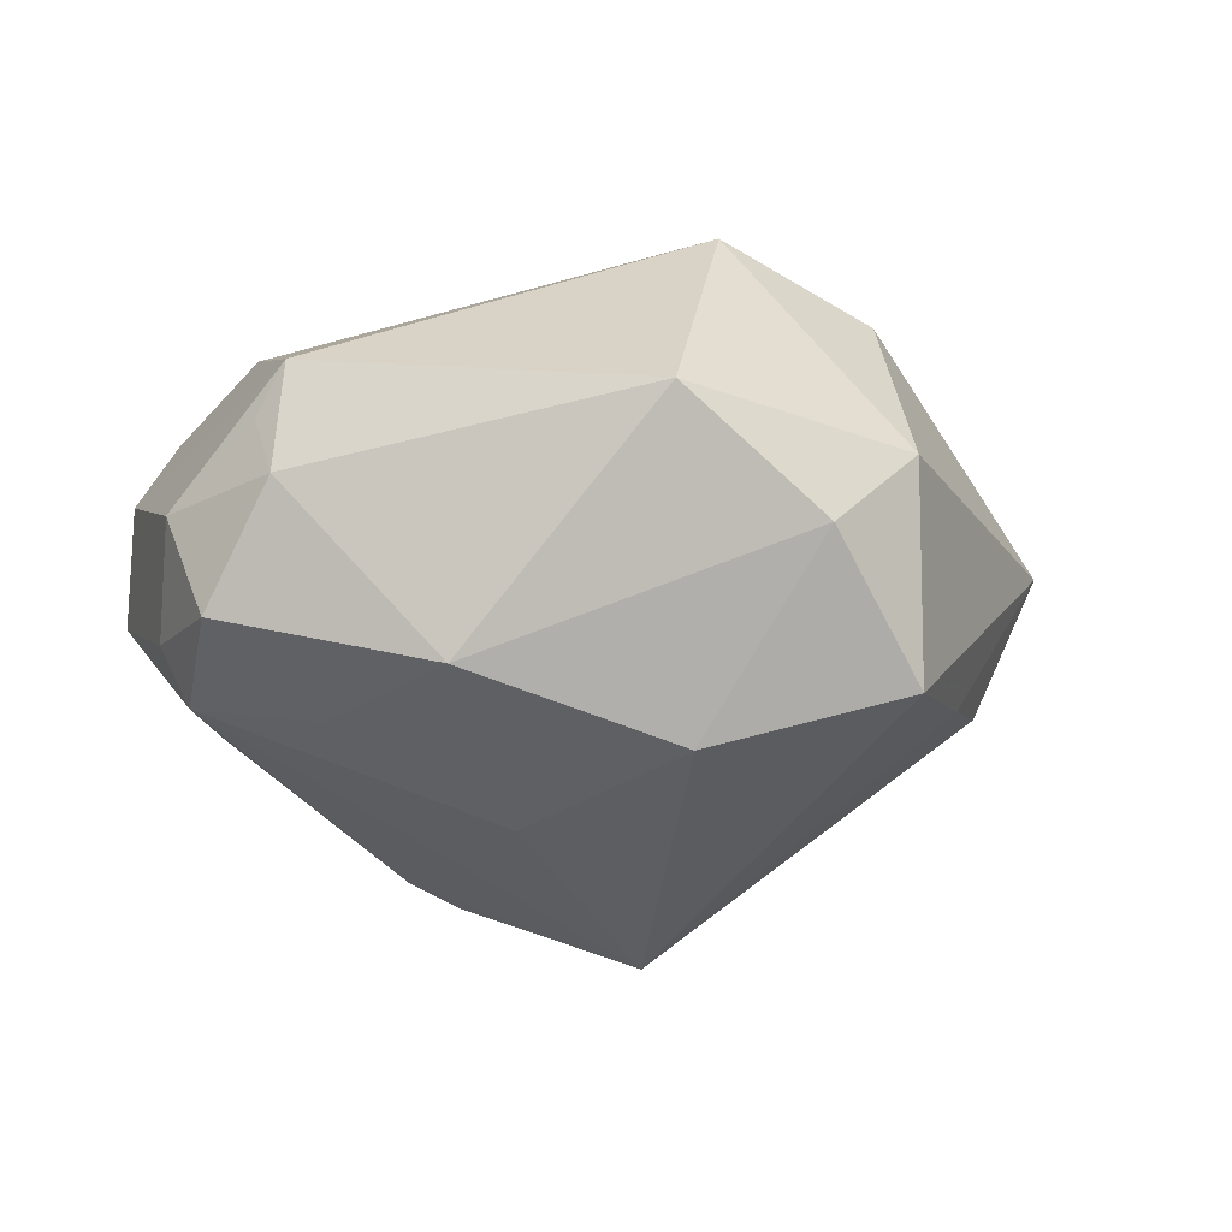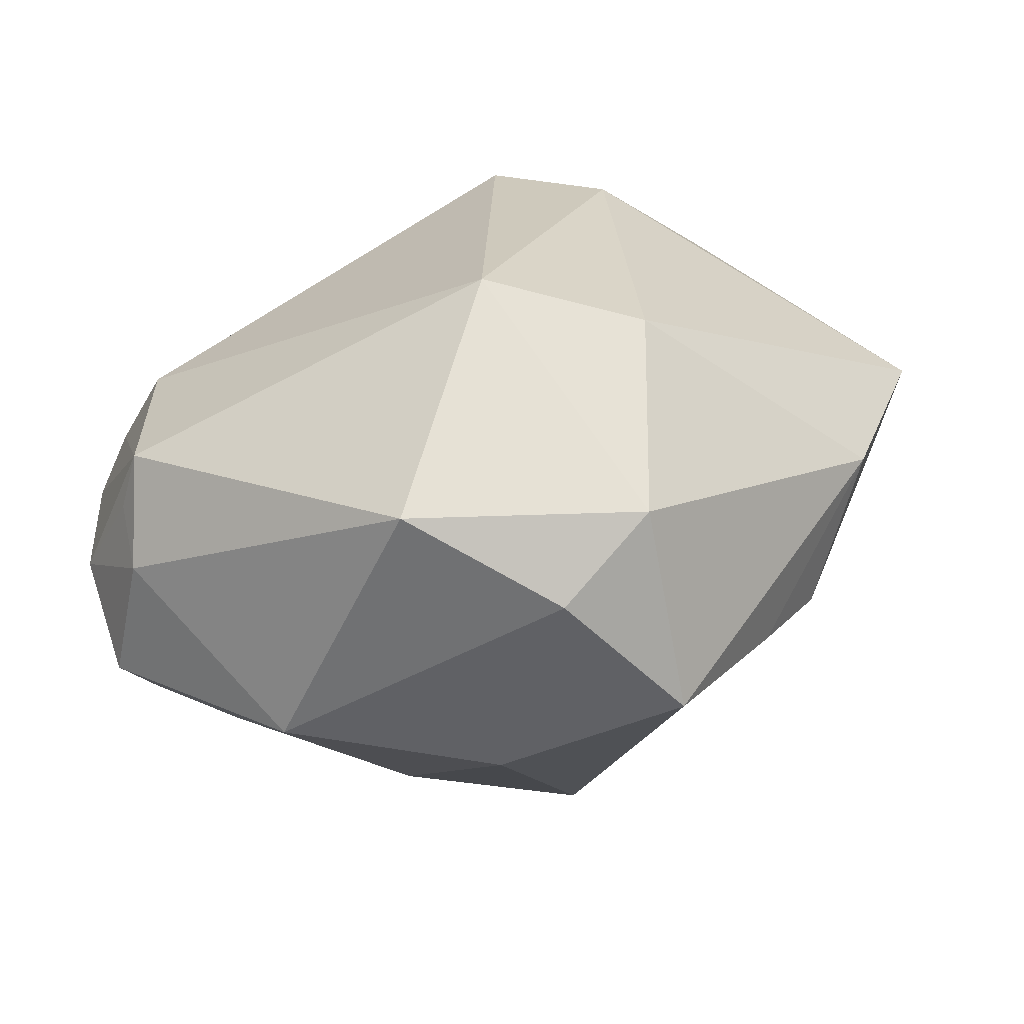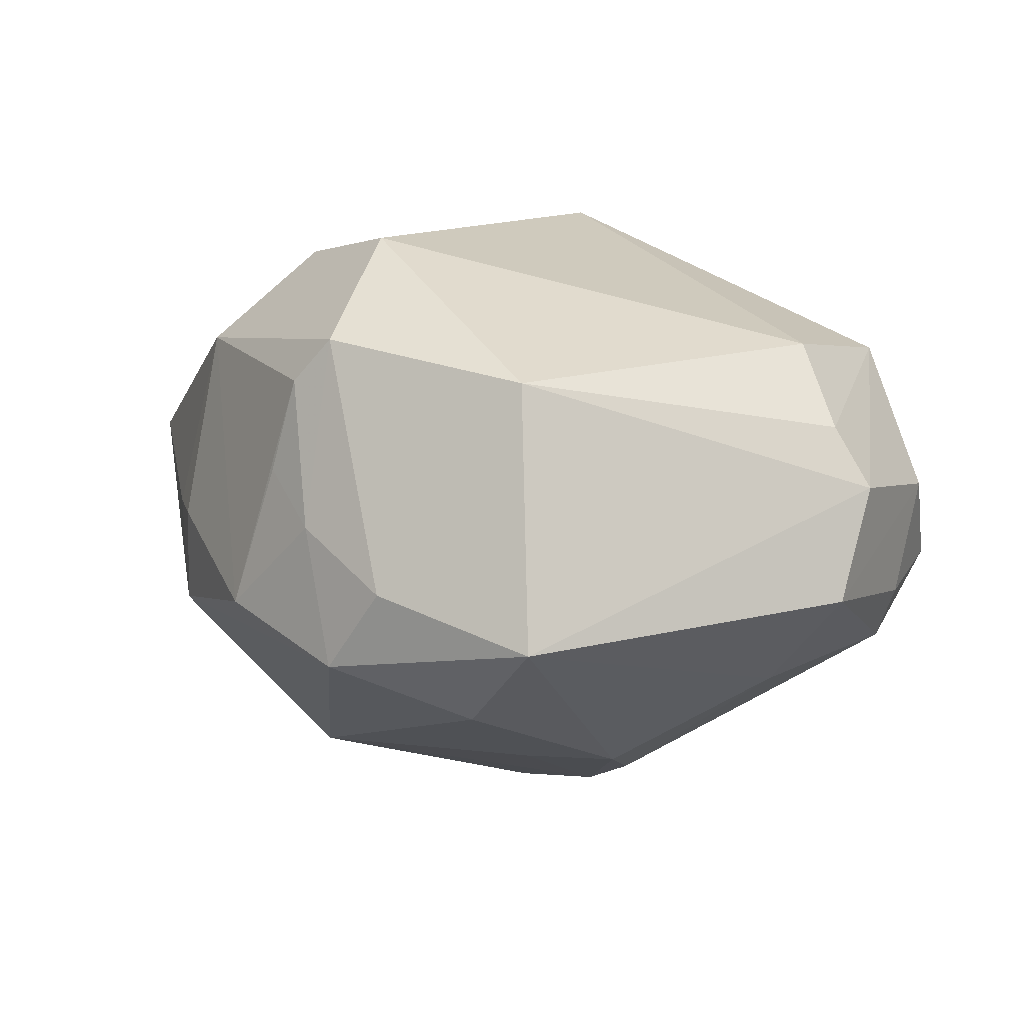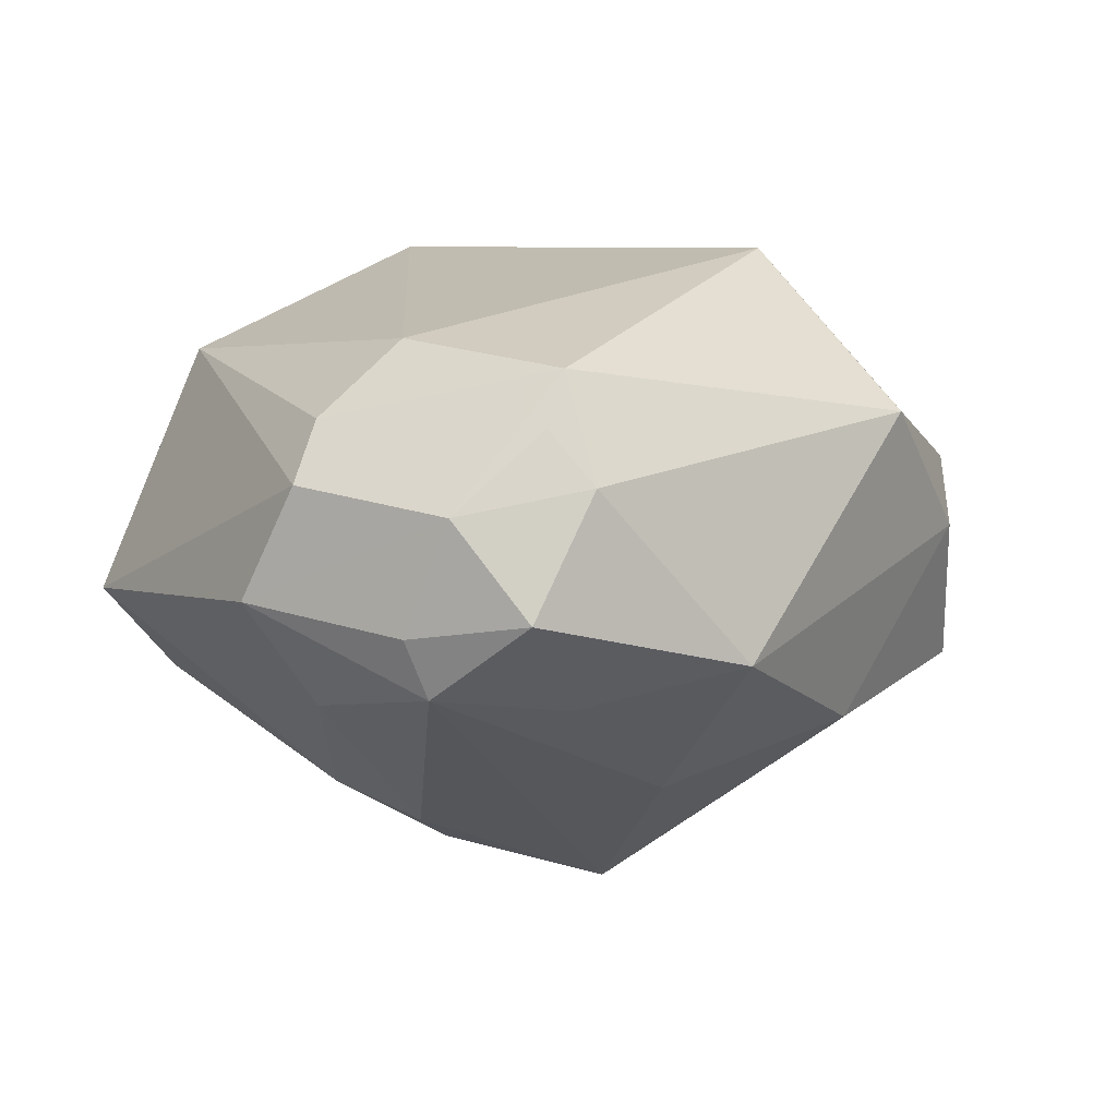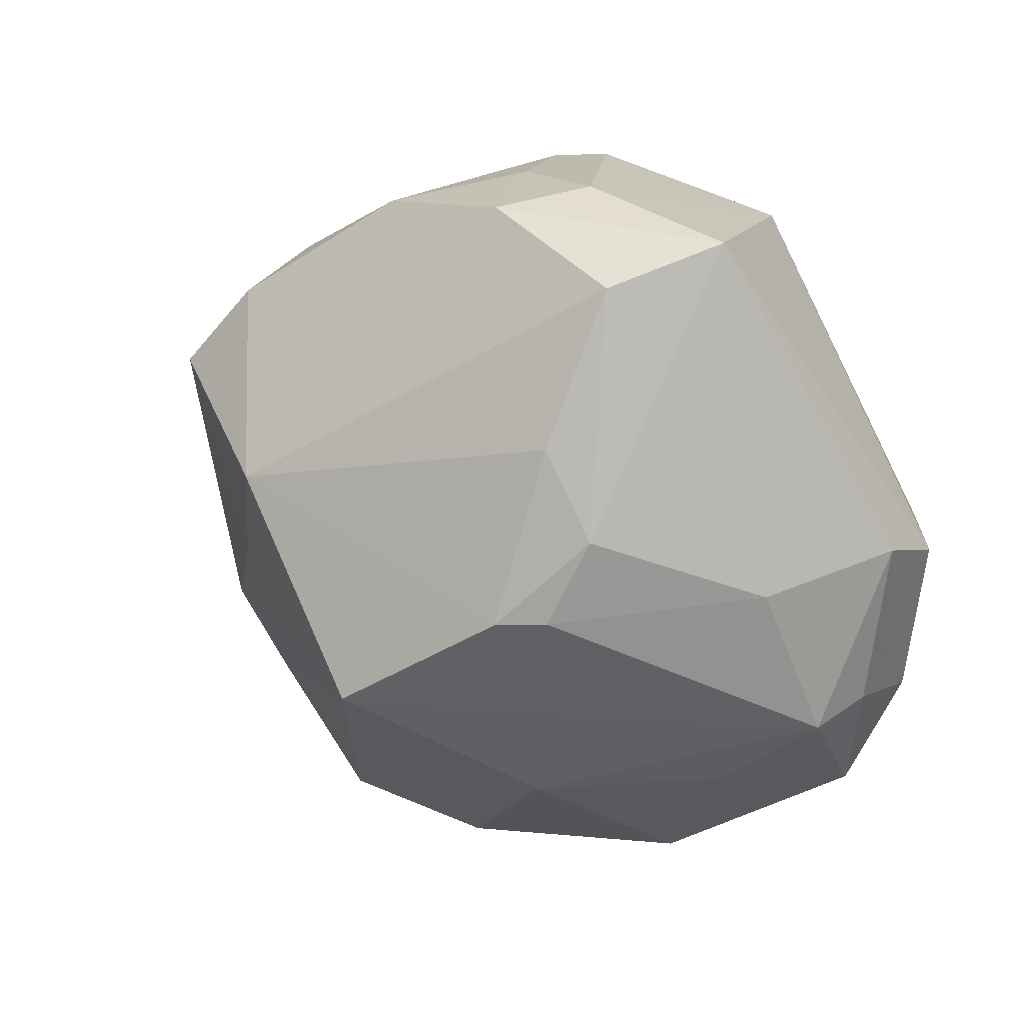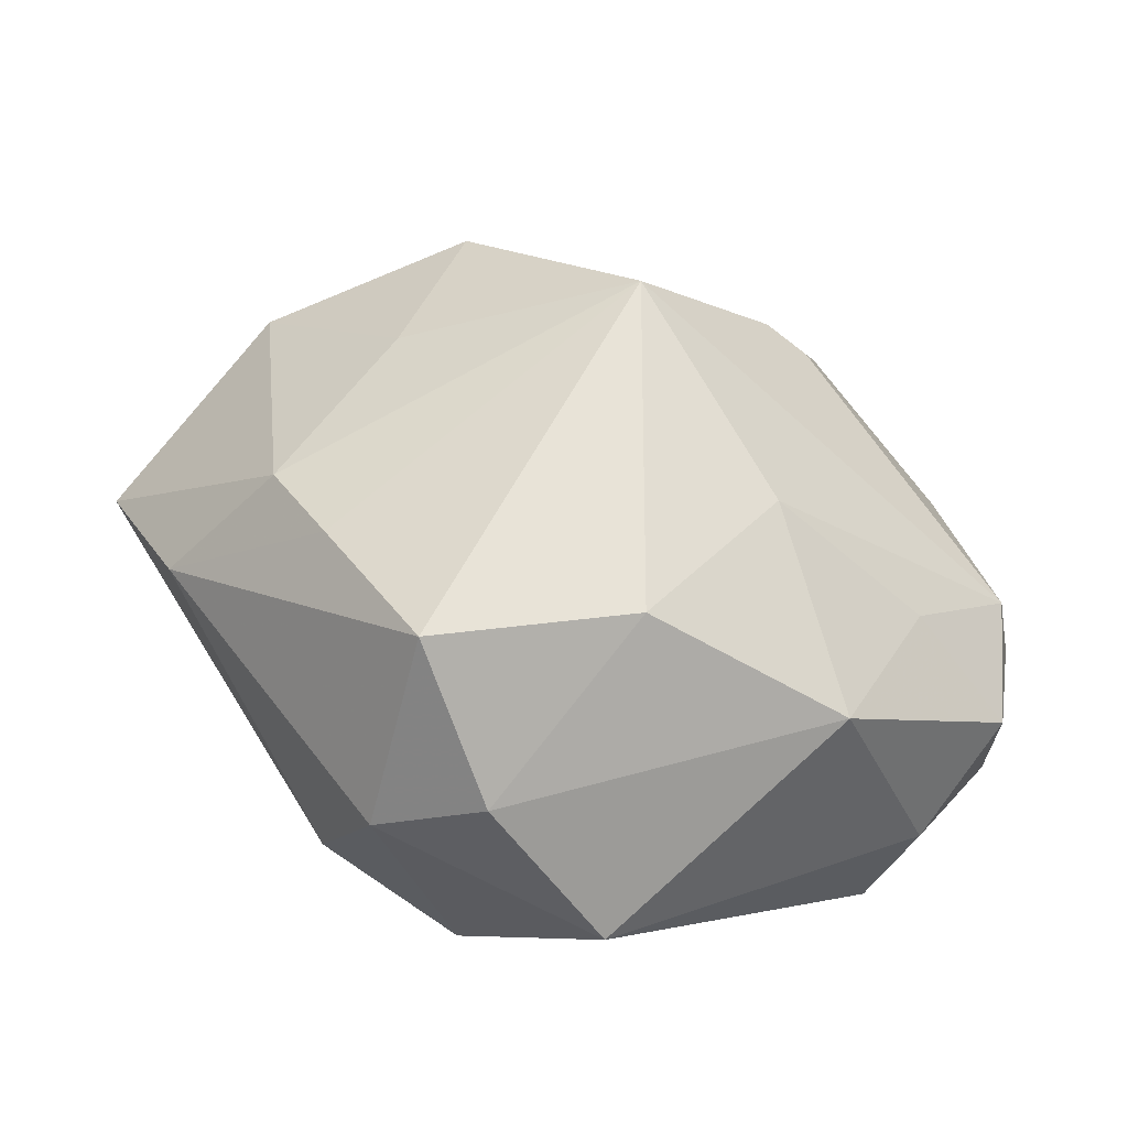
<metadata>
{"format":"obj","ext":"obj","renderer":"f3d","projection":"perspective","resolution":1024,"background":"white","views":[{"elev":-5.6,"azim":-17.8,"up":"+Z"},{"elev":-70.0,"azim":10.4,"up":"+Y"},{"elev":13.7,"azim":-149.7,"up":"+Z"},{"elev":3.6,"azim":-63.9,"up":"+Z"},{"elev":32.0,"azim":-150.4,"up":"+Y"},{"elev":-61.6,"azim":165.9,"up":"+Y"}]}
</metadata>
<code>
v -0.0345 0.007531 -0.01532
v 0.03192 0.02447 -0.01124
v -0.006034 0.04185 -0.001621
v 0.0003611 0.04148 -0.01033
v 0.03439 0.02202 -0.0005524
v -0.03631 -0.0234 0.006409
v 0.04956 0.004917 0.004158
v -0.0115 0.005933 -0.03153
v 0.02502 -0.0005095 -0.02369
v -0.01286 -0.0196 -0.02452
v -0.01289 0.02299 -0.02338
v 0.004675 0.03397 0.02271
v -0.01909 0.0148 -0.02523
v -0.03685 -0.01854 0.01183
v 0.02132 -0.02187 0.02302
v 0.01102 0.0359 0.008457
v -0.01759 0.03246 0.0199
v -0.0436 -0.012 0.003755
v -0.02339 0.04111 -0.005602
v 0.007031 0.02047 0.03173
v -0.03019 -0.018 -0.01495
v -0.03346 -0.001509 0.02033
v 0.01548 0.03724 -0.006445
v 0.03798 0.01586 -0.01496
v 0.01926 0.0155 0.02888
v -0.005313 -0.04192 0.01332
v -0.04059 -0.008202 -0.01341
v 0.02896 0.02151 0.0191
v -0.03991 0.004206 0.0127
v -0.01635 0.006278 -0.02916
v -0.04319 -0.006958 -0.00755
v -0.02282 -0.03331 -0.01071
v 0.008823 0.03468 0.01806
v -0.04148 -0.01939 -0.006029
v 0.04218 -0.01281 0.0007564
v -0.04415 0.004214 0.006533
v 0.01855 -0.03887 -0.01271
v -0.001206 -0.03471 -0.01781
v 0.03057 0.02586 -0.0007235
v 0.02843 -0.02422 -0.01326
v 0.0185 -0.03843 0.008422
v 0.003714 -0.005182 -0.03737
v 0.03415 -0.01546 -0.0134
v 0.008732 -0.04258 0.001516
v 0.01993 0.01351 -0.02995
v -0.03423 -0.01913 0.01736
v -0.04383 0.01024 -0.004615
v 0.004564 0.03919 0.003551
v -0.01486 0.0378 -0.01457
v 0.005673 -0.02236 0.03041
f 37 38 42
f 10 27 42
f 42 38 10
f 10 38 32
f 41 50 26
f 46 26 50
f 4 48 23
f 42 45 9
f 9 45 24
f 42 27 30
f 19 13 1
f 1 30 27
f 13 30 1
f 8 45 42
f 42 30 8
f 8 30 13
f 21 10 32
f 27 10 21
f 20 50 25
f 44 37 41
f 41 26 44
f 38 37 44
f 32 38 44
f 44 26 32
f 34 21 32
f 27 21 34
f 49 4 45
f 49 13 19
f 19 4 49
f 3 4 19
f 48 4 3
f 20 25 28
f 41 37 35
f 15 25 50
f 15 50 41
f 41 35 15
f 32 26 6
f 6 34 32
f 26 46 6
f 19 1 47
f 47 36 19
f 47 1 27
f 19 36 17
f 17 3 19
f 14 6 46
f 45 8 11
f 11 49 45
f 11 8 13
f 13 49 11
f 23 28 39
f 5 39 28
f 33 28 23
f 42 9 43
f 43 9 24
f 7 43 24
f 35 43 7
f 7 5 28
f 7 28 25
f 7 15 35
f 25 15 7
f 27 34 31
f 31 47 27
f 20 17 22
f 22 50 20
f 22 46 50
f 23 39 2
f 24 45 2
f 39 5 2
f 45 4 2
f 2 4 23
f 2 7 24
f 5 7 2
f 23 48 16
f 16 33 23
f 48 33 16
f 48 3 12
f 12 33 48
f 3 17 12
f 12 17 20
f 20 28 12
f 28 33 12
f 40 35 37
f 40 43 35
f 40 37 42
f 42 43 40
f 36 47 18
f 47 31 18
f 18 31 34
f 34 6 18
f 6 14 18
f 46 36 18
f 18 14 46
f 29 17 36
f 29 22 17
f 29 36 46
f 46 22 29

</code>
